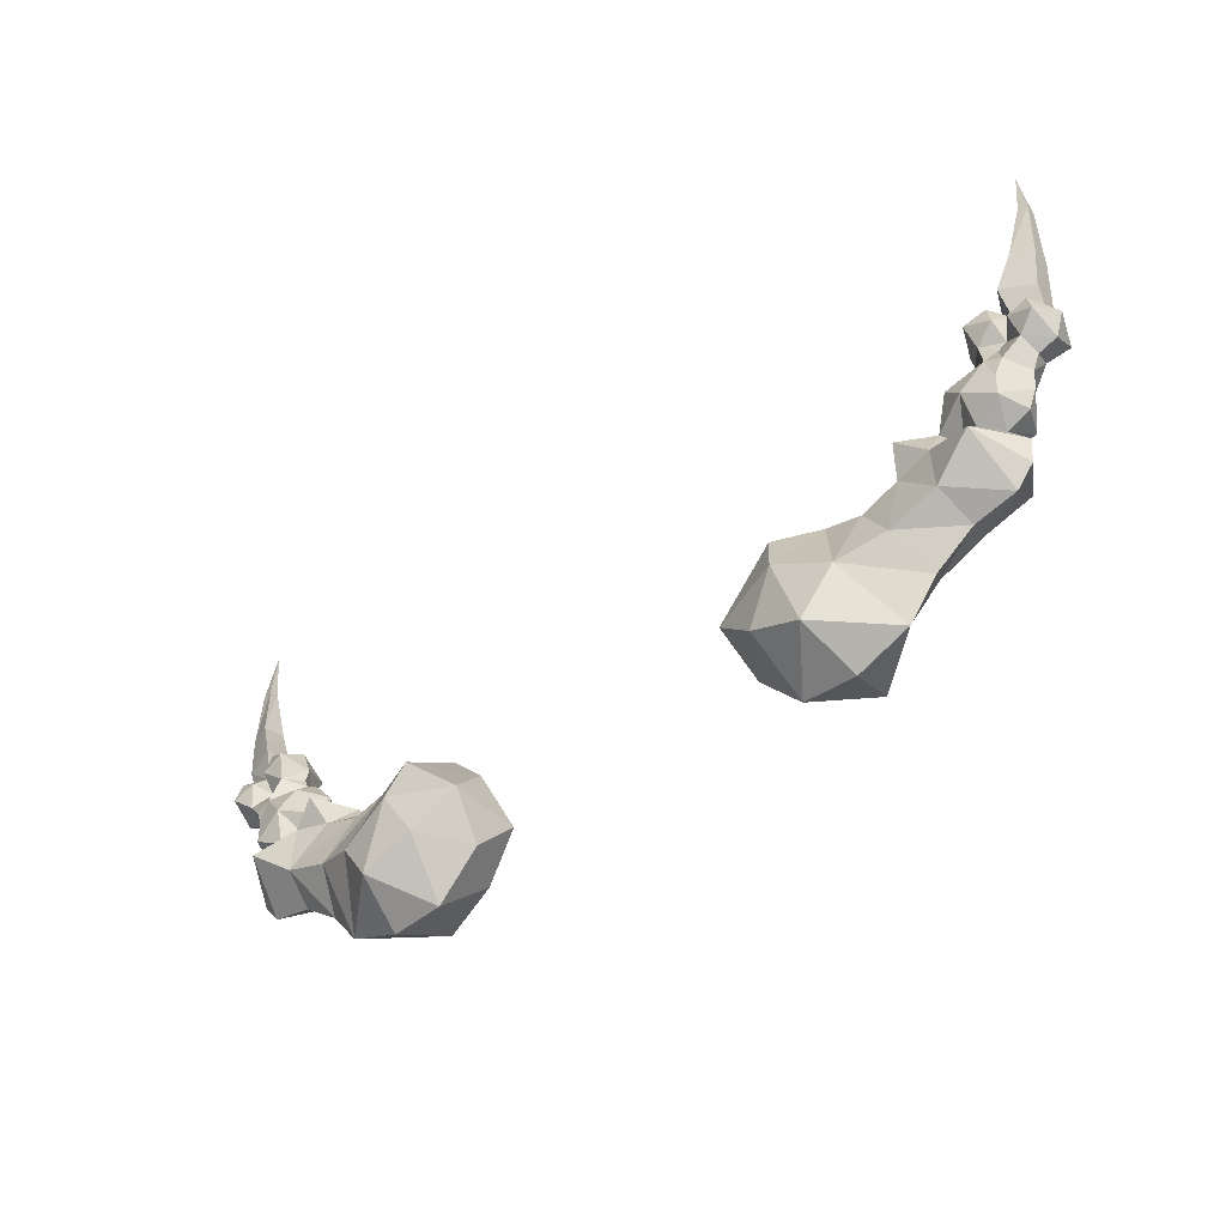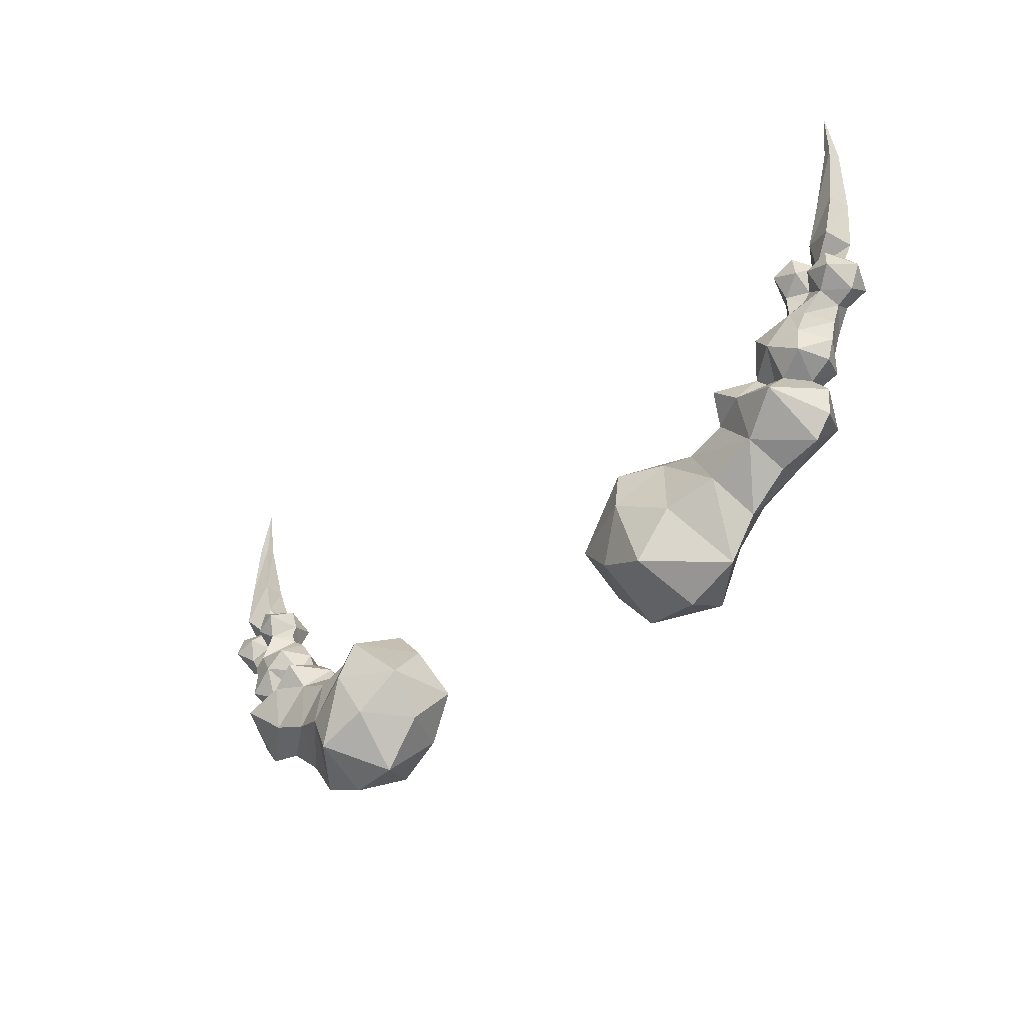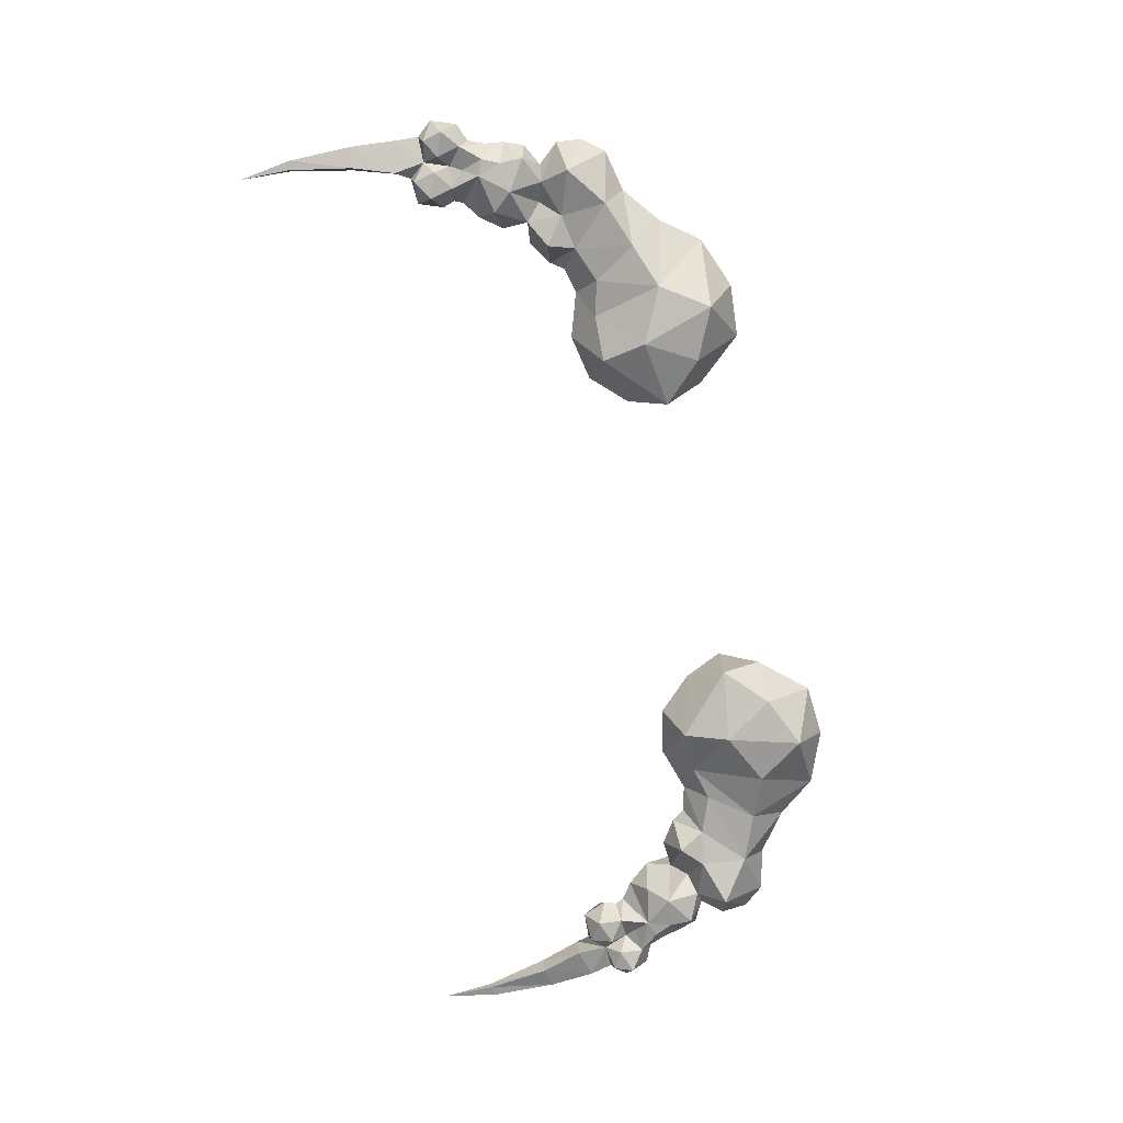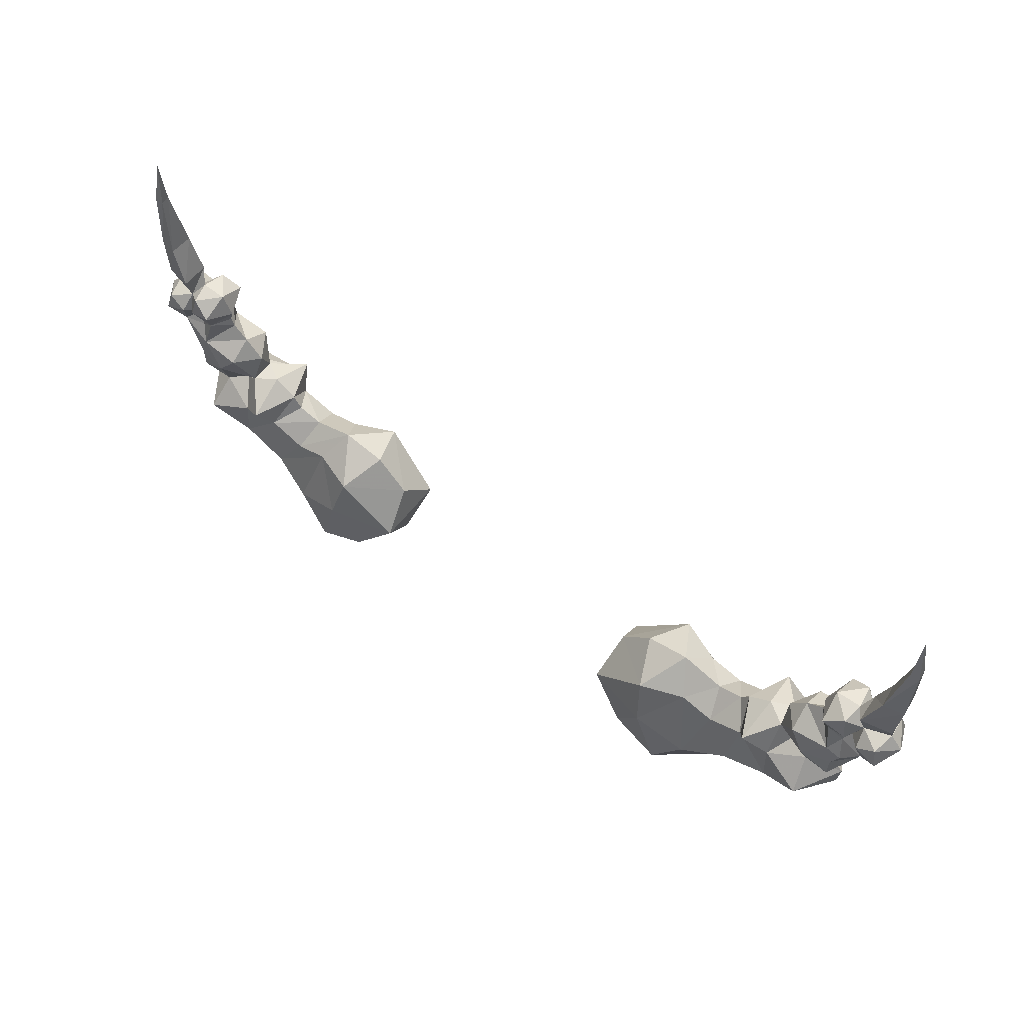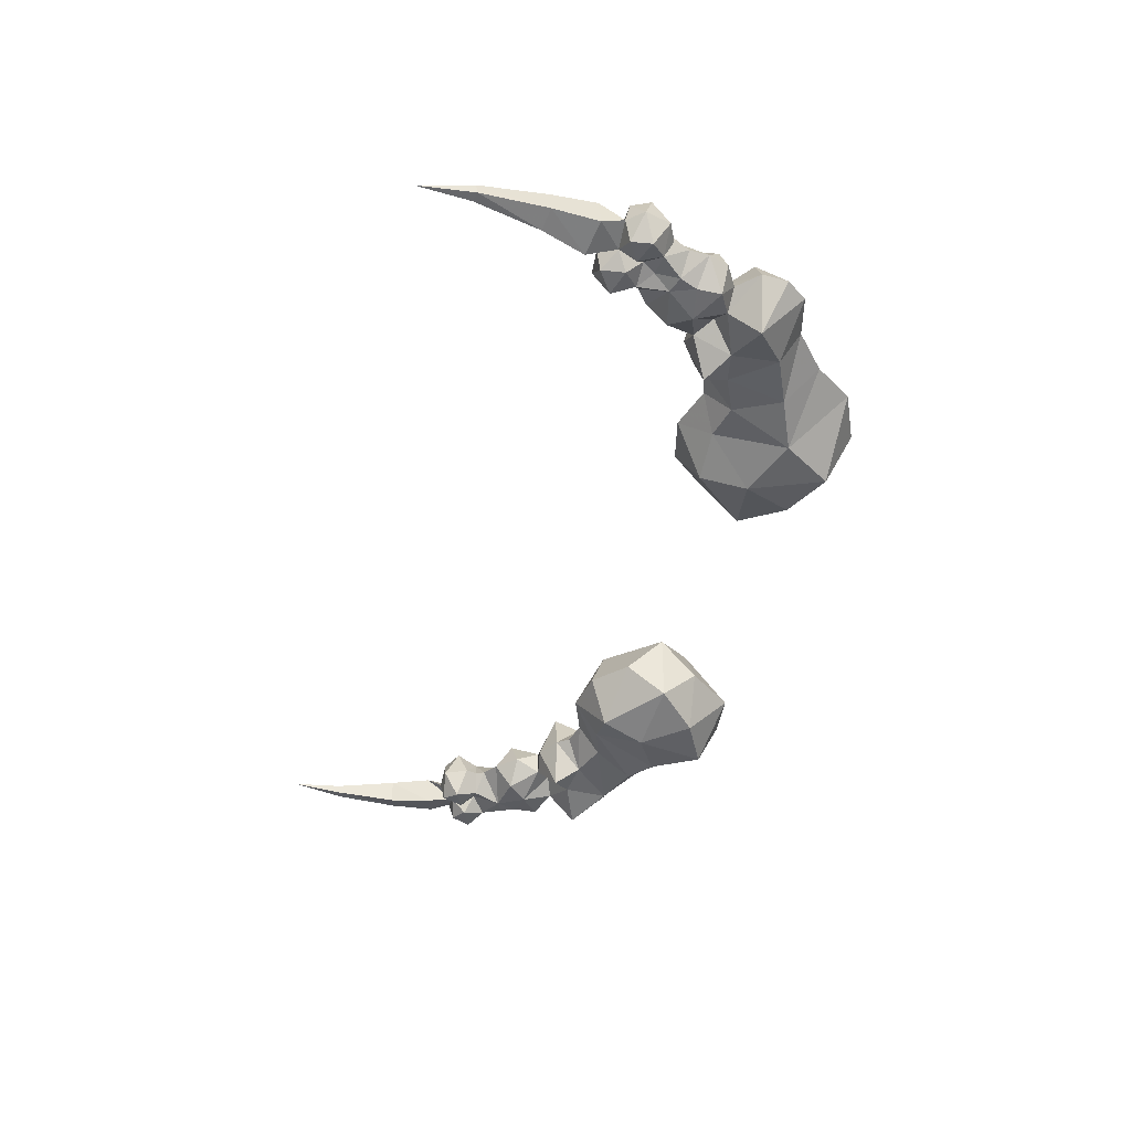
<metadata>
{"format":"obj","ext":"obj","renderer":"f3d","projection":"perspective","resolution":1024,"background":"white","views":[{"elev":-45.4,"azim":-139.5,"up":"+Y"},{"elev":-35.3,"azim":48.1,"up":"+Y"},{"elev":-77.2,"azim":-77.5,"up":"+Z"},{"elev":58.7,"azim":-142.8,"up":"+Y"},{"elev":-41.3,"azim":-102.2,"up":"+Z"}]}
</metadata>
<code>
v 2.625 -1.125 1.172
v 2.602 -0.9453 1.117
v 2.789 -0.9922 1.172
v 2.781 -1.125 1.227
v 2.75 -1.156 1.094
v 2.641 -1.219 1.078
v 2.57 -1.273 1.18
v 2.555 -1.18 1.078
v 2.523 -1.047 1.102
v 2.547 -1.023 1.227
v 2.594 -0.9375 1.289
v 2.672 -0.6875 1.281
v 2.688 -0.6953 1.141
v 2.812 -0.7188 1.18
v 2.766 -0.9844 1.352
v 2.625 -1.125 1.289
v 2.758 -1.156 1.375
v 2.859 -1.219 1.227
v 2.781 -1.273 1.07
v 2.672 -1.359 1.117
v 2.531 -1.344 1.141
v 2.438 -1.266 1.117
v 2.406 -1.125 1.062
v 2.391 -1.031 1.227
v 2.523 -1.047 1.375
v 2.797 -0.7109 1.312
v 2.805 -0.3203 1.273
v 2.75 -0.3047 1.25
v 2.75 -0.3125 1.195
v 2.812 -0.3281 1.203
v 2.766 0 1.234
v 2.336 -1.18 1.234
v 2.406 -1.125 1.406
v 2.555 -1.18 1.391
v 2.562 -1.273 1.297
v 2.633 -1.219 1.391
v 2.781 -1.273 1.406
v 2.805 -1.367 1.234
v 2.695 -1.414 1.227
v 2.57 -1.477 1.086
v 2.477 -1.438 1.078
v 2.336 -1.305 1.234
v 2.359 -1.25 1.234
v 2.438 -1.266 1.352
v 2.531 -1.344 1.32
v 2.672 -1.359 1.344
v 2.57 -1.477 1.375
v 2.656 -1.508 1.227
v 2.523 -1.578 1.078
v 2.344 -1.602 1.047
v 2.242 -1.484 1.078
v 2.234 -1.375 1.227
v 2.477 -1.438 1.391
v 2.125 -1.508 1.234
v 2.234 -1.484 1.406
v 2.336 -1.602 1.438
v 2.523 -1.578 1.391
v 2.141 -1.664 1.312
v 2.242 -1.758 1.273
v 2.359 -1.797 1.352
v 2.523 -1.719 1.406
v 2.633 -1.625 1.234
v 2.141 -1.664 1.156
v 2.008 -1.648 1.234
v 1.984 -1.758 1.508
v 2.133 -1.875 1.492
v 2.391 -1.969 1.523
v 2.57 -1.938 1.234
v 2.461 -1.812 1.227
v 2.594 -1.742 1.234
v 2.523 -1.719 1.078
v 2.242 -1.758 1.195
v 2.133 -1.875 1.031
v 1.984 -1.758 0.9688
v 1.867 -1.742 1.234
v 1.93 -1.914 1.406
v 2.156 -2.148 1.438
v 2.453 -2.219 1.234
v 2.555 -2.094 1.234
v 2.391 -1.969 0.9531
v 2.359 -1.797 1.117
v 2.156 -2.148 1.031
v 1.93 -1.914 1.07
v 1.812 -1.82 1.234
v 1.656 -1.859 1.234
v 1.703 -2 1.414
v 1.875 -2.258 1.438
v 1.969 -2.453 1.234
v 2.203 -2.273 1.234
v 1.391 -1.773 1.234
v 1.117 -1.828 1.234
v 1.234 -1.938 1.523
v 1.492 -1.945 1.414
v 1.703 -2 1.07
v 1.5 -1.945 1.07
v 1.227 -1.938 0.9688
v 0.9219 -2.031 1.234
v 0.8828 -2.266 1.461
v 1.281 -2.203 1.602
v 1.609 -2.359 1.531
v 1.422 -2.641 1.586
v 1.797 -2.68 1.234
v 1.875 -2.258 1.023
v 1.117 -2.5 1.539
v 1.172 -2.781 1.234
v 1.484 -2.805 1.234
v 1.414 -2.641 0.9062
v 1.609 -2.359 0.9375
v 0.9297 -2.5 1.242
v 1.109 -2.5 0.9297
v 1.289 -2.203 0.8906
v 0.8828 -2.266 1.016
v -2.617 -1.125 1.172
v -2.781 -0.9922 1.172
v -2.594 -0.9453 1.109
v -2.539 -1.023 1.227
v -2.516 -1.047 1.102
v -2.547 -1.18 1.078
v -2.562 -1.273 1.172
v -2.633 -1.219 1.078
v -2.742 -1.156 1.094
v -2.773 -1.125 1.227
v -2.758 -0.9844 1.352
v -2.789 -0.7109 1.312
v -2.805 -0.7188 1.18
v -2.68 -0.6953 1.141
v -2.586 -0.9375 1.289
v -2.617 -1.125 1.289
v -2.516 -1.047 1.375
v -2.383 -1.031 1.227
v -2.398 -1.125 1.062
v -2.43 -1.266 1.117
v -2.523 -1.344 1.141
v -2.664 -1.359 1.117
v -2.773 -1.273 1.07
v -2.852 -1.219 1.227
v -2.758 -1.156 1.375
v -2.664 -0.6875 1.281
v -2.742 -0.3047 1.25
v -2.797 -0.3203 1.273
v -2.805 -0.3281 1.203
v -2.75 -0.3125 1.195
v -2.758 0 1.234
v -2.398 -1.125 1.406
v -2.328 -1.18 1.227
v -2.352 -1.25 1.234
v -2.328 -1.305 1.227
v -2.469 -1.438 1.078
v -2.562 -1.477 1.086
v -2.648 -1.508 1.227
v -2.688 -1.414 1.227
v -2.797 -1.367 1.234
v -2.781 -1.273 1.406
v -2.633 -1.219 1.391
v -2.562 -1.273 1.289
v -2.555 -1.18 1.383
v -2.43 -1.266 1.352
v -2.469 -1.438 1.391
v -2.227 -1.375 1.227
v -2.234 -1.484 1.078
v -2.336 -1.602 1.039
v -2.516 -1.578 1.078
v -2.633 -1.625 1.234
v -2.562 -1.477 1.375
v -2.664 -1.359 1.344
v -2.523 -1.344 1.32
v -2.234 -1.484 1.398
v -2.125 -1.508 1.227
v -2.133 -1.664 1.148
v -2.234 -1.758 1.195
v -2.352 -1.797 1.117
v -2.516 -1.719 1.07
v -2.586 -1.742 1.234
v -2.516 -1.719 1.406
v -2.516 -1.578 1.391
v -2.336 -1.602 1.43
v -2.133 -1.664 1.305
v -2 -1.648 1.234
v -1.977 -1.758 0.9688
v -2.133 -1.875 1.031
v -2.391 -1.969 0.9531
v -2.562 -1.938 1.234
v -2.453 -1.812 1.227
v -2.352 -1.797 1.352
v -2.234 -1.758 1.273
v -2.133 -1.875 1.484
v -1.977 -1.758 1.5
v -1.859 -1.742 1.227
v -1.922 -1.914 1.062
v -2.148 -2.148 1.023
v -2.445 -2.219 1.234
v -2.547 -2.094 1.234
v -2.383 -1.969 1.516
v -2.148 -2.148 1.43
v -1.922 -1.914 1.406
v -1.805 -1.82 1.227
v -1.703 -2 1.062
v -1.867 -2.258 1.016
v -2.195 -2.273 1.234
v -1.383 -1.773 1.227
v -1.227 -1.938 1.516
v -1.109 -1.828 1.227
v -1.227 -1.938 0.9609
v -1.492 -1.945 1.062
v -1.648 -1.859 1.227
v -1.484 -1.945 1.406
v -1.273 -2.203 1.594
v -0.875 -2.266 1.445
v -0.9141 -2.031 1.227
v -0.875 -2.266 1
v -1.281 -2.203 0.875
v -1.602 -2.359 0.9297
v -1.703 -2 1.406
v -1.602 -2.359 1.523
v -1.414 -2.641 1.578
v -1.109 -2.5 1.531
v -0.9297 -2.5 1.227
v -1.797 -2.68 1.227
v -1.969 -2.453 1.227
v -1.414 -2.641 0.8984
v -1.484 -2.805 1.227
v -1.172 -2.781 1.227
v -1.109 -2.5 0.9219
v -1.867 -2.258 1.438
f 1 2 3
f 1 3 4
f 1 10 11
f 1 11 2
f 3 15 16
f 3 16 4
f 10 16 11
f 11 16 15
f 113 114 115
f 113 115 116
f 113 122 114
f 114 122 123
f 115 127 116
f 116 127 128
f 122 128 123
f 123 128 127
f 1 4 5
f 1 5 6
f 1 8 9
f 1 9 10
f 4 16 17
f 4 17 18
f 4 18 5
f 5 18 19
f 5 19 6
f 6 19 20
f 6 20 7
f 7 20 21
f 7 21 22
f 7 22 8
f 8 22 23
f 8 23 9
f 9 23 24
f 9 24 10
f 10 24 25
f 10 25 16
f 24 32 33
f 24 33 25
f 25 33 34
f 25 34 16
f 16 36 17
f 17 36 37
f 17 37 18
f 18 37 38
f 18 38 19
f 19 38 20
f 20 38 39
f 20 39 40
f 20 40 41
f 20 41 21
f 21 41 22
f 22 41 42
f 22 42 43
f 22 43 32
f 22 32 23
f 23 32 24
f 34 33 44
f 34 44 35
f 35 44 45
f 35 45 46
f 35 46 36
f 36 46 37
f 37 46 38
f 38 46 39
f 39 46 47
f 39 47 48
f 39 48 40
f 42 53 44
f 42 44 43
f 43 44 32
f 32 44 33
f 52 54 55
f 53 47 46
f 53 46 45
f 53 45 44
f 56 55 58
f 56 58 59
f 56 59 60
f 56 60 61
f 58 55 54
f 58 54 63
f 60 69 61
f 61 69 70
f 52 51 54
f 54 51 63
f 63 51 50
f 63 50 72
f 69 81 71
f 69 71 70
f 50 71 81
f 50 81 72
f 91 96 97
f 91 97 92
f 92 97 98
f 92 98 99
f 101 99 104
f 101 104 105
f 101 105 106
f 98 104 99
f 105 110 107
f 105 107 106
f 96 111 112
f 96 112 97
f 97 112 98
f 110 112 111
f 110 111 107
f 113 116 117
f 113 117 118
f 113 120 121
f 113 121 122
f 116 128 129
f 116 129 130
f 116 130 117
f 117 130 131
f 117 131 118
f 118 131 132
f 118 132 119
f 119 132 133
f 119 133 134
f 119 134 120
f 120 134 135
f 120 135 121
f 121 135 136
f 121 136 122
f 122 136 137
f 122 137 128
f 130 144 145
f 130 145 131
f 131 145 132
f 132 145 146
f 132 146 147
f 132 147 148
f 132 148 133
f 133 148 149
f 133 149 134
f 134 149 150
f 134 150 151
f 134 151 152
f 134 152 135
f 135 152 136
f 136 152 153
f 136 153 137
f 137 153 154
f 137 154 128
f 128 156 129
f 129 156 144
f 129 144 130
f 156 157 144
f 144 157 145
f 145 157 146
f 146 157 147
f 147 157 158
f 150 164 165
f 150 165 151
f 151 165 152
f 152 165 153
f 153 165 154
f 154 165 155
f 155 165 166
f 155 166 157
f 155 157 156
f 159 167 168
f 159 168 160
f 160 168 169
f 160 169 161
f 161 169 170
f 161 170 171
f 161 171 172
f 164 158 166
f 164 166 165
f 167 176 177
f 167 177 168
f 168 177 169
f 171 183 172
f 172 183 173
f 173 183 174
f 174 183 184
f 174 184 176
f 177 176 185
f 184 185 176
f 166 158 157
f 201 207 208
f 201 208 209
f 201 209 202
f 202 209 203
f 203 209 210
f 203 210 211
f 207 215 216
f 207 216 208
f 208 210 209
f 215 221 222
f 215 222 216
f 210 223 211
f 211 223 220
f 223 222 220
f 220 222 221
f 1 6 7
f 1 7 8
f 16 34 35
f 16 35 36
f 113 118 119
f 113 119 120
f 128 154 155
f 128 155 156
f 2 11 12
f 2 12 13
f 2 13 3
f 3 13 14
f 3 14 15
f 11 15 26
f 11 26 12
f 14 26 15
f 114 123 124
f 114 124 125
f 114 125 115
f 115 125 126
f 115 126 127
f 123 127 138
f 123 138 124
f 126 138 127
f 12 26 27
f 12 27 28
f 12 28 13
f 13 28 29
f 13 29 14
f 14 29 30
f 14 30 26
f 26 30 27
f 124 138 139
f 124 139 140
f 124 140 125
f 125 140 141
f 125 141 126
f 126 141 142
f 126 142 138
f 138 142 139
f 27 30 31
f 27 31 28
f 28 31 29
f 29 31 30
f 139 142 143
f 139 143 140
f 140 143 141
f 141 143 142
f 40 48 49
f 40 49 41
f 41 49 50
f 41 50 51
f 41 51 52
f 41 52 42
f 42 52 53
f 52 55 53
f 53 55 56
f 53 56 57
f 53 57 47
f 56 61 57
f 57 61 62
f 57 62 48
f 57 48 47
f 58 63 64
f 58 64 65
f 58 65 66
f 58 66 59
f 59 66 60
f 60 66 67
f 60 67 68
f 60 68 69
f 61 70 62
f 62 70 71
f 62 71 49
f 62 49 48
f 63 72 73
f 63 73 74
f 63 74 64
f 64 74 75
f 64 75 65
f 65 75 76
f 65 76 66
f 66 76 77
f 66 77 67
f 67 77 78
f 67 78 79
f 67 79 68
f 68 79 80
f 68 80 81
f 68 81 69
f 49 71 50
f 72 81 73
f 73 81 80
f 73 80 82
f 73 82 83
f 73 83 74
f 74 83 75
f 75 83 84
f 75 84 76
f 77 89 78
f 78 89 82
f 78 82 80
f 78 80 79
f 90 91 92
f 90 92 93
f 90 95 96
f 90 96 91
f 92 99 93
f 93 99 100
f 100 99 101
f 100 101 102
f 101 106 102
f 102 106 107
f 102 107 108
f 95 111 96
f 107 111 108
f 108 111 95
f 147 158 159
f 147 159 148
f 148 159 160
f 148 160 161
f 148 161 162
f 148 162 149
f 149 162 163
f 149 163 150
f 150 163 164
f 161 172 162
f 162 172 163
f 163 172 173
f 163 173 174
f 163 174 175
f 163 175 164
f 164 175 158
f 158 167 159
f 167 158 176
f 169 177 178
f 169 178 179
f 169 179 180
f 169 180 170
f 170 180 171
f 171 180 181
f 171 181 182
f 171 182 183
f 174 176 175
f 175 176 158
f 177 185 186
f 177 186 187
f 177 187 178
f 178 187 188
f 178 188 179
f 179 188 189
f 179 189 180
f 180 189 190
f 180 190 181
f 181 190 191
f 181 191 192
f 181 192 182
f 182 192 193
f 182 193 184
f 182 184 183
f 185 184 186
f 186 184 193
f 186 193 194
f 186 194 195
f 186 195 187
f 187 195 188
f 188 195 196
f 188 196 189
f 190 199 191
f 191 199 194
f 191 194 193
f 191 193 192
f 200 201 202
f 200 202 203
f 200 203 204
f 200 206 201
f 201 206 207
f 203 211 204
f 204 211 212
f 206 214 207
f 207 214 215
f 218 215 214
f 218 212 220
f 218 220 221
f 218 221 215
f 211 220 212
f 76 84 85
f 76 85 86
f 76 86 77
f 77 86 87
f 77 87 88
f 77 88 89
f 88 103 82
f 88 82 89
f 103 94 82
f 82 94 83
f 83 94 85
f 83 85 84
f 189 196 197
f 189 197 198
f 189 198 190
f 190 198 199
f 205 197 196
f 205 196 213
f 195 194 224
f 195 224 213
f 195 213 196
f 224 194 199
f 224 199 219
f 198 219 199
f 90 93 86
f 90 86 85
f 90 85 94
f 90 94 95
f 93 100 87
f 93 87 86
f 100 102 87
f 87 102 88
f 88 102 103
f 102 108 103
f 103 108 95
f 103 95 94
f 200 204 205
f 200 205 206
f 204 212 197
f 204 197 205
f 205 213 206
f 206 213 214
f 218 214 219
f 218 219 212
f 224 219 214
f 224 214 213
f 219 198 212
f 212 198 197
f 104 98 109
f 104 109 105
f 105 109 110
f 98 112 109
f 109 112 110
f 208 216 217
f 208 217 210
f 216 222 217
f 217 222 223
f 217 223 210

</code>
